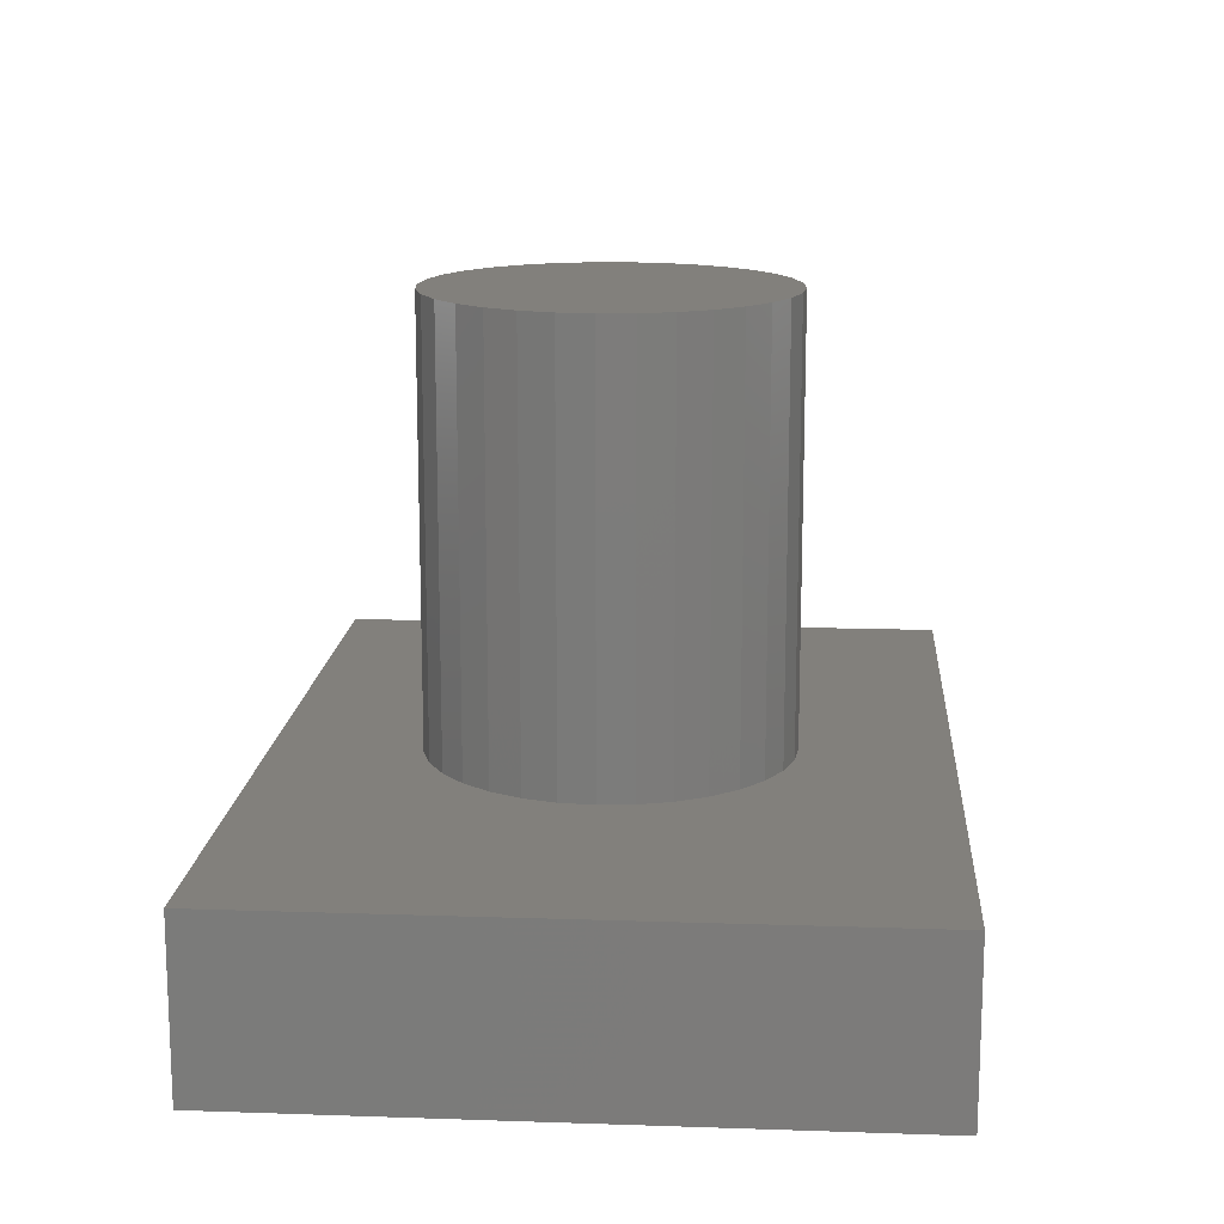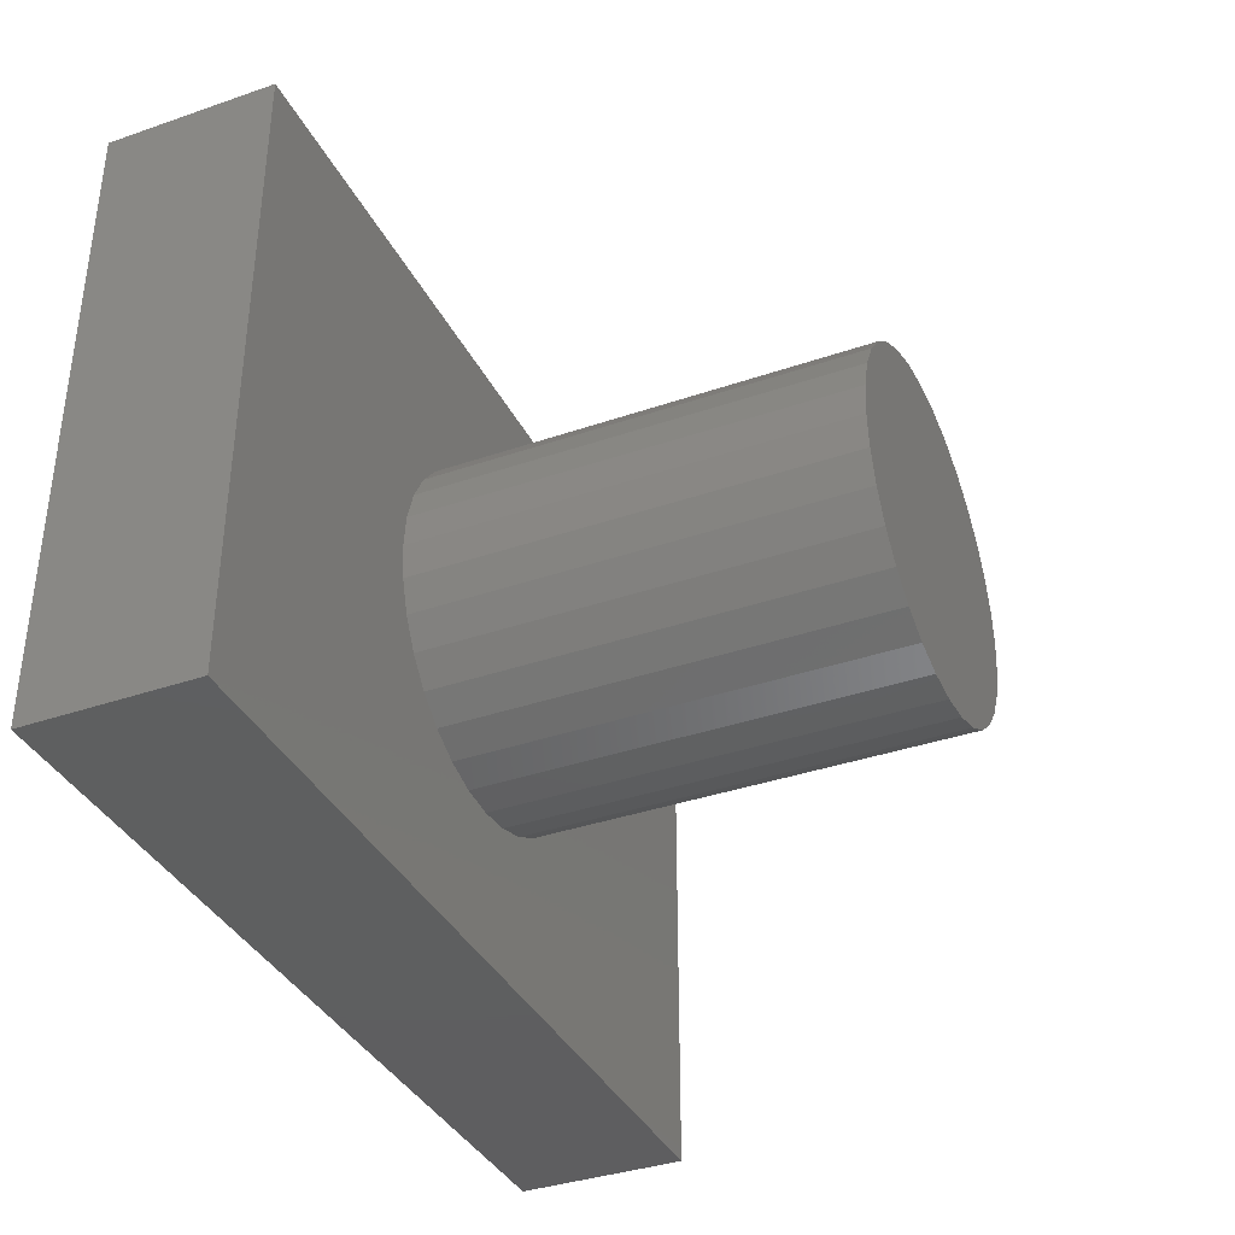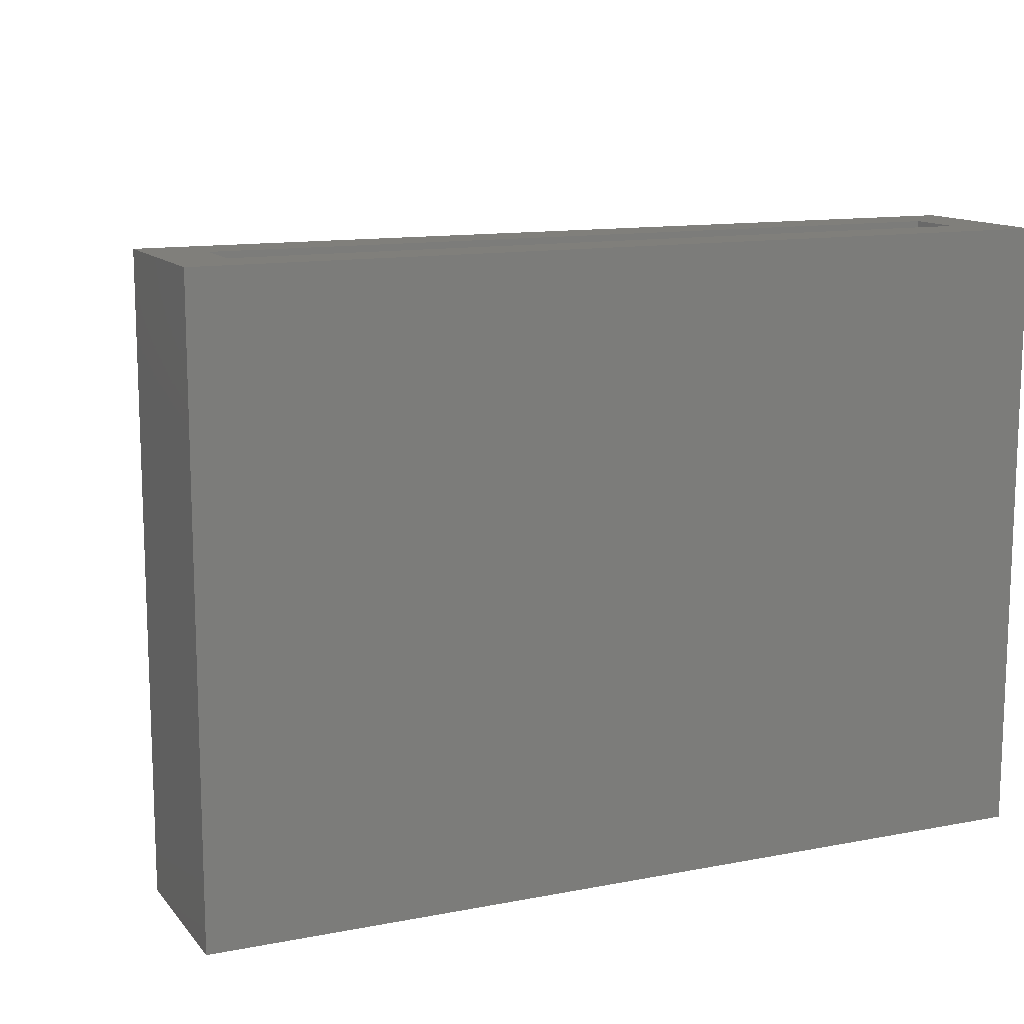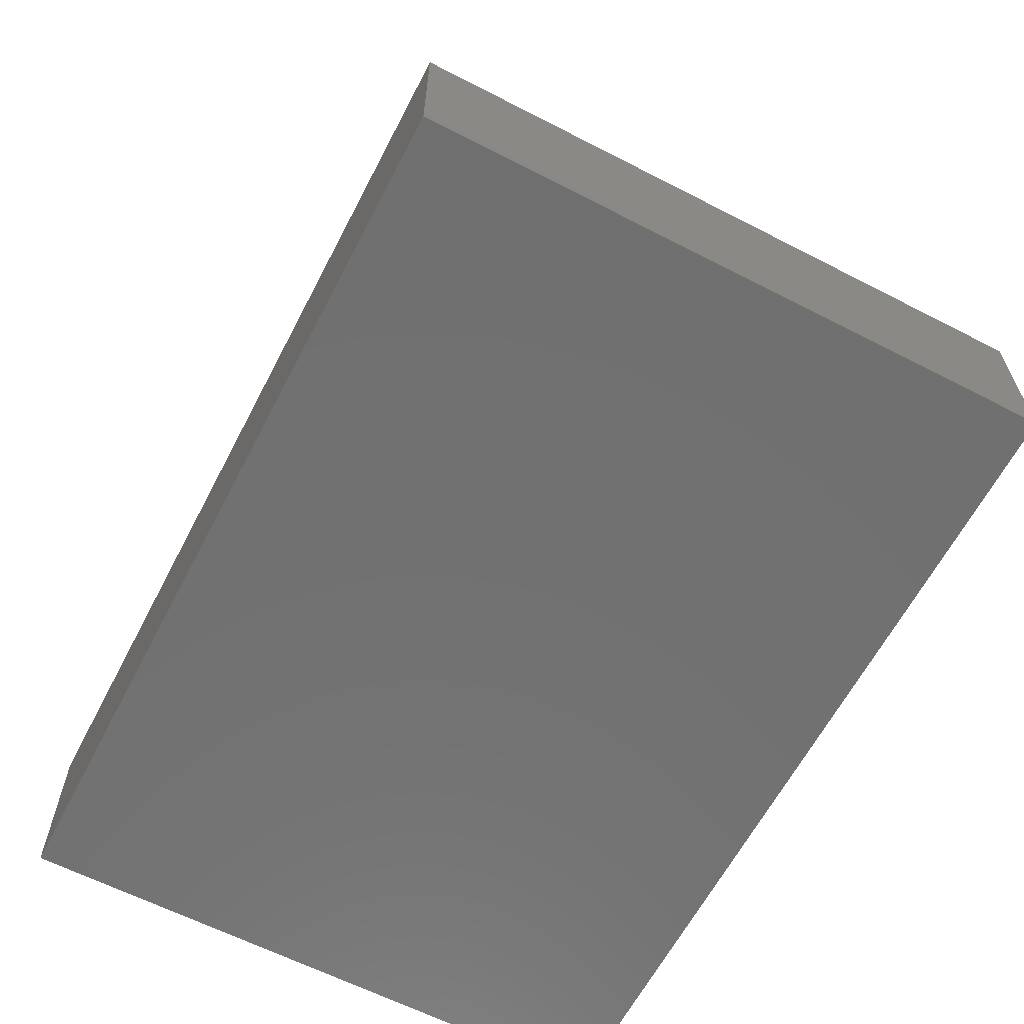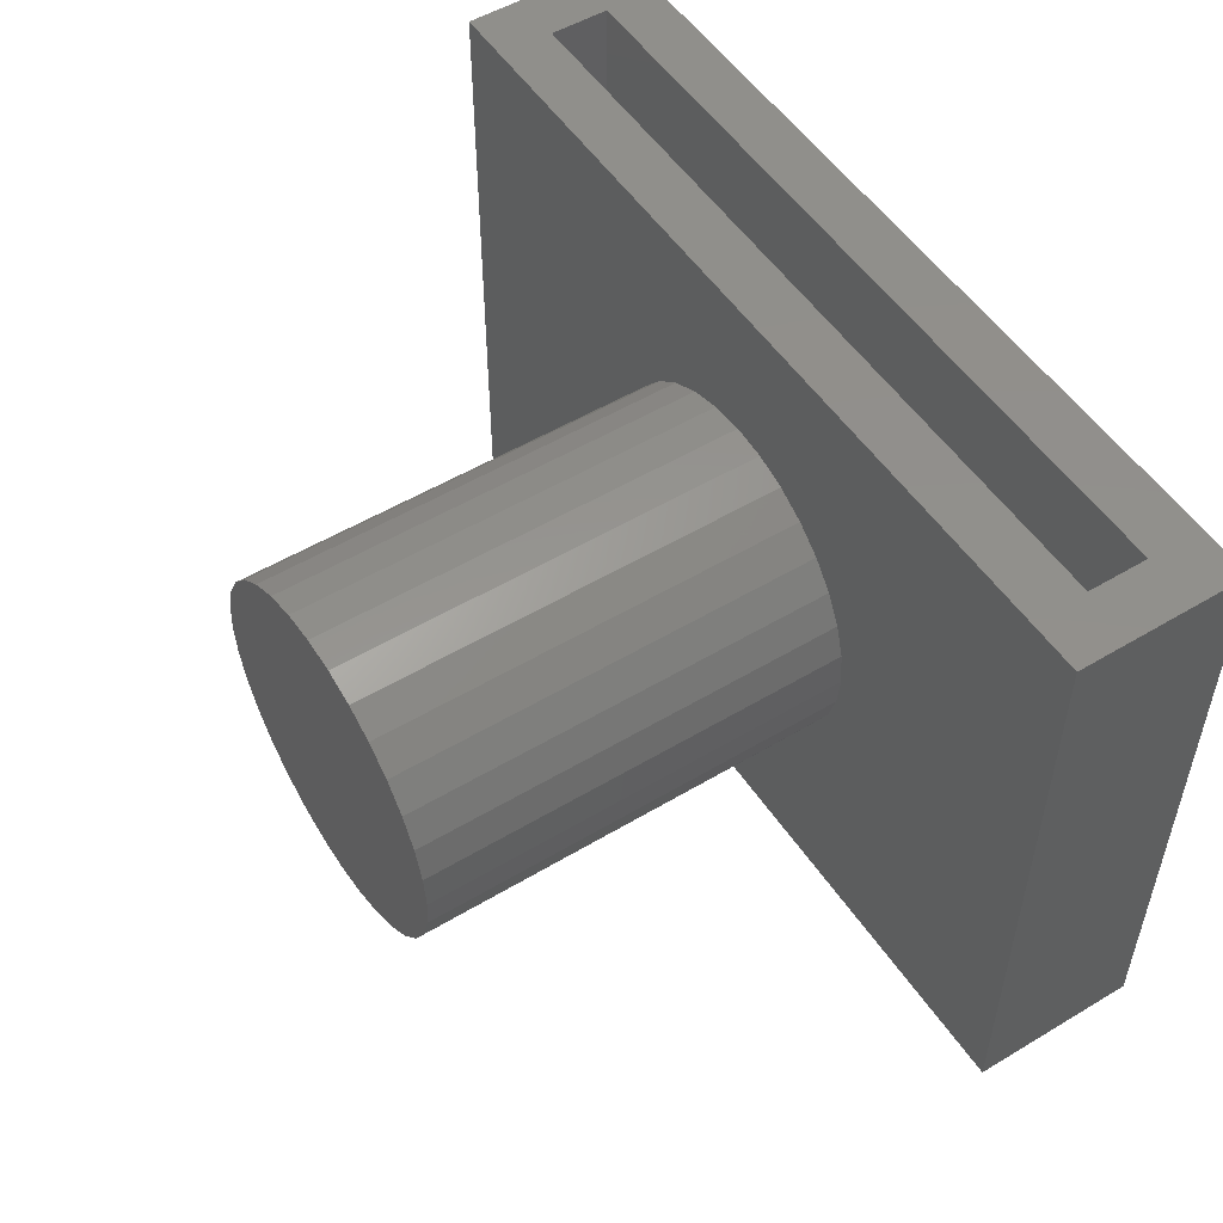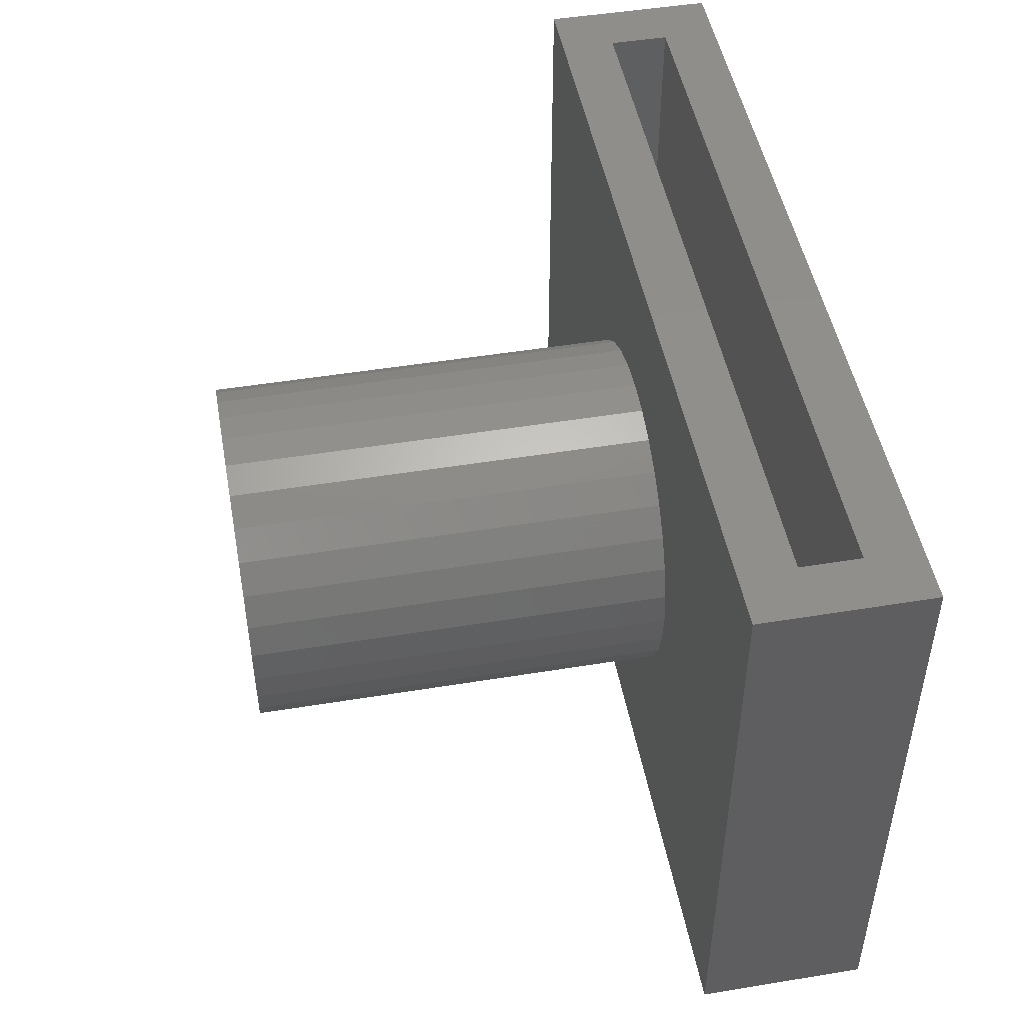
<metadata>
{"format":"stl","ext":"stl","renderer":"f3d","projection":"perspective","resolution":1024,"background":"white","views":[{"elev":14.6,"azim":-85.8,"up":"+Z"},{"elev":-36.9,"azim":-66.0,"up":"+Y"},{"elev":12.6,"azim":155.9,"up":"+Y"},{"elev":-62.8,"azim":62.5,"up":"+Z"},{"elev":52.3,"azim":57.2,"up":"+Y"},{"elev":48.3,"azim":79.6,"up":"+Y"}]}
</metadata>
<code>
# stl→obj: 144 verts, 284 faces
v 0.75 0.5346 0
v -0.6562 0.5346 -0.09375
v -0.75 0.5346 0
v -0.6562 0.5346 -0.1953
v -0.75 0.5346 -0.2891
v 0.6562 0.5346 -0.09375
v 0.75 0.5346 -0.2891
v 0.6562 0.5346 -0.1953
v -0.6562 -0.4453 -0.1953
v 0.6562 -0.4453 -0.1953
v 0.6562 -0.4453 -0.09375
v -0.6562 -0.4453 -0.09375
v 0.00699 -0.2023 -0.09375
v 0.04646 -0.1984 -0.09375
v 0.08441 -0.1869 -0.09375
v 0.1194 -0.1682 -0.09375
v 0.15 -0.143 -0.09375
v 0.1752 -0.1124 -0.09375
v 0.1939 -0.07742 -0.09375
v 0.2054 -0.03947 -0.09375
v 0.2093 -4.955e-17 -0.09375
v 0.2054 0.03947 -0.09375
v 0.1939 0.07742 -0.09375
v 0.1752 0.1124 -0.09375
v 0.15 0.143 -0.09375
v 0.1194 0.1682 -0.09375
v 0.08441 0.1869 -0.09375
v 0.04646 0.1984 -0.09375
v -0.1953 2.477e-17 -0.09375
v -0.1914 -0.03947 -0.09375
v -0.1799 -0.07742 -0.09375
v -0.1612 -0.1124 -0.09375
v -0.1361 -0.143 -0.09375
v -0.1054 -0.1682 -0.09375
v -0.07043 -0.1869 -0.09375
v -0.03248 -0.1984 -0.09375
v 0.00699 0.2023 -0.09375
v -0.03248 0.1984 -0.09375
v -0.07043 0.1869 -0.09375
v -0.1054 0.1682 -0.09375
v -0.1361 0.143 -0.09375
v -0.1612 0.1124 -0.09375
v -0.1799 0.07742 -0.09375
v -0.1914 0.03947 -0.09375
v -0.03248 0.1984 0.6328
v -0.07043 0.1869 0.6328
v -0.1054 0.1682 0.6328
v -0.1361 0.143 0.6328
v -0.1612 0.1124 0.6328
v -0.1799 0.07742 0.6328
v -0.1914 0.03947 0.6328
v -0.1953 2.477e-17 0.6328
v 0.00699 0.2023 0.6328
v 0.04646 0.1984 0.6328
v 0.08441 0.1869 0.6328
v 0.1194 0.1682 0.6328
v 0.15 0.143 0.6328
v 0.1752 0.1124 0.6328
v 0.1939 0.07742 0.6328
v 0.2054 0.03947 0.6328
v 0.2093 0 0.6328
v 0.04646 -0.1984 0.6328
v 0.08441 -0.1869 0.6328
v 0.1194 -0.1682 0.6328
v 0.15 -0.143 0.6328
v 0.1752 -0.1124 0.6328
v 0.1939 -0.07742 0.6328
v 0.2054 -0.03947 0.6328
v 0.00699 -0.2023 0.6328
v -0.03248 -0.1984 0.6328
v -0.07043 -0.1869 0.6328
v -0.1054 -0.1682 0.6328
v -0.1361 -0.143 0.6328
v -0.1612 -0.1124 0.6328
v -0.1799 -0.07742 0.6328
v -0.1914 -0.03947 0.6328
v -0.75 -0.5391 0
v -0.2665 0.1133 0
v -0.2392 0.1645 0
v -0.2024 0.2093 0
v -0.1575 0.2462 0
v -0.1063 0.2735 0
v -0.05077 0.2904 0
v 0.00699 0.2961 0
v 0.75 -0.5391 0
v 0.00699 -0.2961 0
v -0.05077 -0.2904 0
v -0.1063 -0.2735 0
v -0.1575 -0.2462 0
v -0.2024 -0.2093 0
v -0.2392 -0.1645 0
v -0.2665 -0.1133 0
v -0.2834 -0.05776 0
v -0.2891 3.625e-17 -5.551e-17
v -0.2834 0.05776 0
v 0.2805 0.1133 0
v 0.2974 0.05776 0
v 0.303 0 -5.551e-17
v 0.2974 -0.05776 0
v 0.2805 -0.1133 0
v 0.2531 -0.1645 0
v 0.2163 -0.2093 0
v 0.1715 -0.2462 0
v 0.1203 -0.2735 0
v 0.06475 -0.2904 0
v 0.06475 0.2904 0
v 0.1203 0.2735 0
v 0.1715 0.2462 0
v 0.2163 0.2093 0
v 0.2531 0.1645 0
v 0.303 0 0.7266
v 0.2974 -0.05776 0.7266
v 0.2805 -0.1133 0.7266
v 0.2531 -0.1645 0.7266
v 0.2163 -0.2093 0.7266
v 0.1715 -0.2462 0.7266
v 0.1203 -0.2735 0.7266
v 0.06475 -0.2904 0.7266
v 0.00699 -0.2961 0.7266
v -0.05077 -0.2904 0.7266
v -0.1063 -0.2735 0.7266
v -0.1575 -0.2462 0.7266
v -0.2024 -0.2093 0.7266
v -0.2392 -0.1645 0.7266
v -0.2665 -0.1133 0.7266
v -0.2834 -0.05776 0.7266
v -0.2891 3.625e-17 0.7266
v -0.2834 0.05776 0.7266
v -0.2665 0.1133 0.7266
v -0.2392 0.1645 0.7266
v -0.2024 0.2093 0.7266
v -0.1575 0.2462 0.7266
v -0.1063 0.2735 0.7266
v -0.05077 0.2904 0.7266
v 0.00699 0.2961 0.7266
v 0.06475 0.2904 0.7266
v 0.1203 0.2735 0.7266
v 0.1715 0.2462 0.7266
v 0.2163 0.2093 0.7266
v 0.2531 0.1645 0.7266
v 0.2805 0.1133 0.7266
v 0.2974 0.05776 0.7266
v -0.75 -0.5391 -0.2891
v 0.75 -0.5391 -0.2891
f 1 2 3
f 3 2 4
f 3 4 5
f 2 1 6
f 6 1 7
f 6 7 8
f 8 7 5
f 8 5 4
f 4 9 8
f 8 9 10
f 10 11 8
f 8 11 6
f 4 2 9
f 9 2 12
f 11 12 13
f 11 13 14
f 11 14 15
f 11 15 16
f 11 16 17
f 11 17 18
f 11 18 19
f 11 19 20
f 11 20 21
f 11 21 22
f 11 22 23
f 6 11 23
f 6 23 24
f 6 24 25
f 6 25 26
f 6 26 27
f 6 27 28
f 6 28 2
f 12 2 29
f 12 29 30
f 12 30 31
f 12 31 32
f 12 32 33
f 12 33 34
f 12 34 35
f 12 35 36
f 12 36 13
f 2 28 37
f 2 37 38
f 2 38 39
f 2 39 40
f 2 40 41
f 2 41 42
f 2 42 43
f 2 43 44
f 2 44 29
f 9 12 10
f 10 12 11
f 37 45 38
f 38 45 46
f 38 46 39
f 39 46 47
f 39 47 40
f 40 47 48
f 40 48 41
f 41 48 49
f 41 49 42
f 42 49 50
f 42 50 43
f 43 50 51
f 43 51 44
f 44 51 52
f 44 52 29
f 45 37 53
f 53 37 28
f 53 28 54
f 54 28 27
f 54 27 55
f 55 27 26
f 55 26 56
f 56 26 25
f 56 25 57
f 57 25 24
f 57 24 58
f 58 24 23
f 58 23 59
f 59 23 22
f 59 22 60
f 60 22 21
f 60 21 61
f 13 62 14
f 14 62 63
f 14 63 15
f 15 63 64
f 15 64 16
f 16 64 65
f 16 65 17
f 17 65 66
f 17 66 18
f 18 66 67
f 18 67 19
f 19 67 68
f 19 68 20
f 20 68 61
f 20 61 21
f 62 13 69
f 69 13 36
f 69 36 70
f 70 36 35
f 70 35 71
f 71 35 34
f 71 34 72
f 72 34 33
f 72 33 73
f 73 33 32
f 73 32 74
f 74 32 31
f 74 31 75
f 75 31 30
f 75 30 76
f 76 30 29
f 76 29 52
f 68 60 61
f 59 60 68
f 67 59 68
f 76 51 75
f 51 76 52
f 51 50 75
f 75 50 49
f 75 49 74
f 74 49 48
f 74 48 73
f 73 48 47
f 73 47 72
f 72 47 46
f 72 46 71
f 71 46 45
f 71 45 70
f 70 45 53
f 70 53 69
f 69 53 54
f 69 54 62
f 62 54 55
f 62 55 63
f 63 55 56
f 63 56 64
f 64 56 57
f 64 57 65
f 65 57 58
f 65 58 66
f 66 58 59
f 66 59 67
f 3 77 78
f 3 78 79
f 3 79 80
f 3 80 81
f 3 81 82
f 3 82 83
f 3 83 84
f 3 84 1
f 77 85 86
f 77 86 87
f 77 87 88
f 77 88 89
f 77 89 90
f 77 90 91
f 77 91 92
f 77 92 93
f 77 93 94
f 77 94 95
f 77 95 78
f 85 96 97
f 85 97 98
f 85 98 99
f 85 99 100
f 85 100 101
f 85 101 102
f 85 102 103
f 85 103 104
f 85 104 105
f 85 105 86
f 1 84 106
f 1 106 107
f 1 107 108
f 1 108 109
f 1 109 110
f 1 110 96
f 1 96 85
f 98 111 99
f 99 111 112
f 99 112 100
f 100 112 113
f 100 113 101
f 101 113 114
f 101 114 102
f 102 114 115
f 102 115 103
f 103 115 116
f 103 116 104
f 104 116 117
f 104 117 105
f 105 117 118
f 105 118 86
f 86 118 119
f 86 119 87
f 87 119 120
f 87 120 88
f 88 120 121
f 88 121 89
f 89 121 122
f 89 122 90
f 90 122 123
f 90 123 91
f 91 123 124
f 91 124 92
f 92 124 125
f 92 125 93
f 93 125 126
f 93 126 94
f 94 126 127
f 94 127 95
f 95 127 128
f 95 128 78
f 78 128 129
f 78 129 79
f 79 129 130
f 79 130 80
f 80 130 131
f 80 131 81
f 81 131 132
f 81 132 82
f 82 132 133
f 82 133 83
f 83 133 134
f 83 134 84
f 84 134 135
f 84 135 106
f 106 135 136
f 106 136 107
f 107 136 137
f 107 137 108
f 108 137 138
f 108 138 109
f 109 138 139
f 109 139 110
f 110 139 140
f 110 140 96
f 96 140 141
f 96 141 97
f 97 141 142
f 97 142 98
f 98 142 111
f 143 5 144
f 144 5 7
f 5 143 3
f 3 143 77
f 144 7 85
f 85 7 1
f 143 144 77
f 77 144 85
f 134 136 135
f 136 134 137
f 137 134 133
f 137 133 138
f 138 133 132
f 138 132 139
f 139 132 131
f 139 131 140
f 140 131 130
f 140 130 141
f 141 130 129
f 141 129 142
f 142 129 128
f 142 128 111
f 111 128 127
f 111 127 112
f 112 127 126
f 112 126 113
f 113 126 125
f 113 125 114
f 114 125 124
f 114 124 115
f 115 124 123
f 115 123 116
f 116 123 122
f 116 122 117
f 117 122 121
f 117 121 118
f 118 121 120
f 118 120 119

</code>
